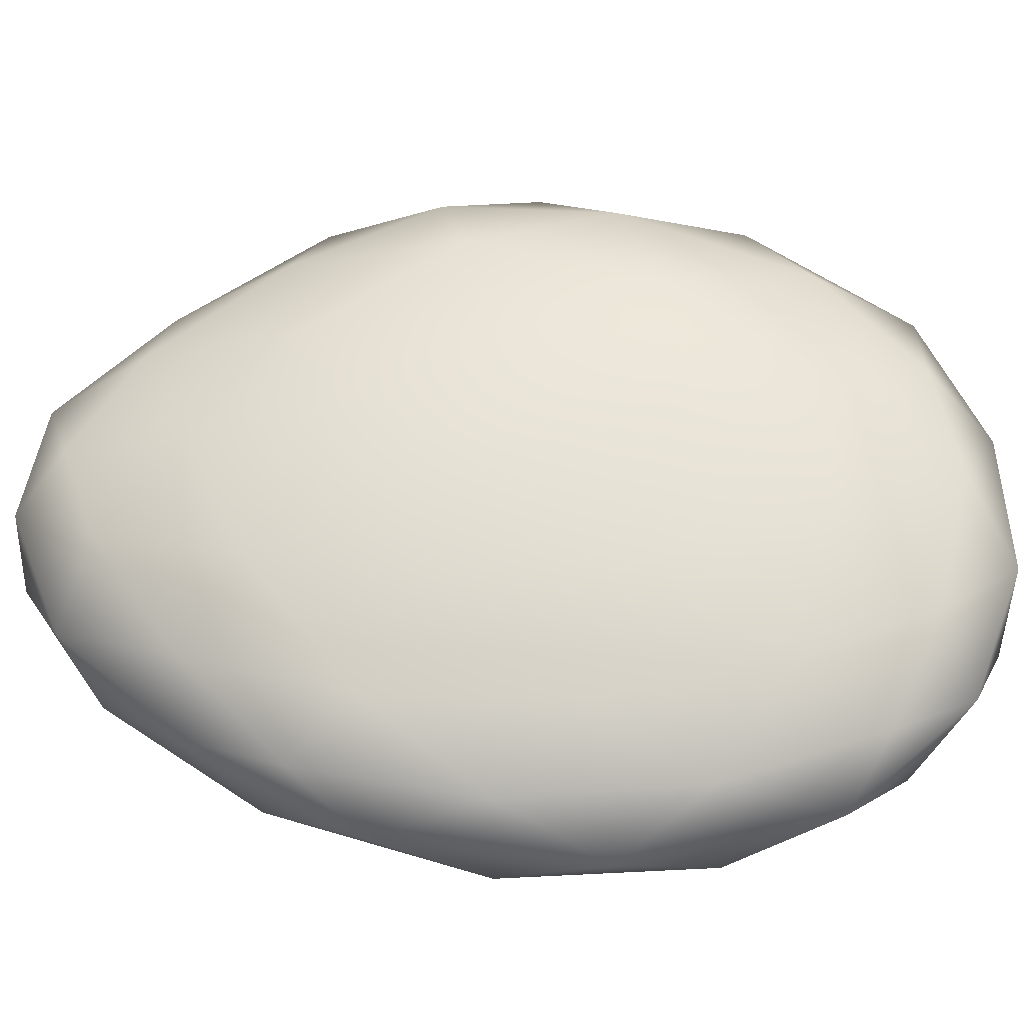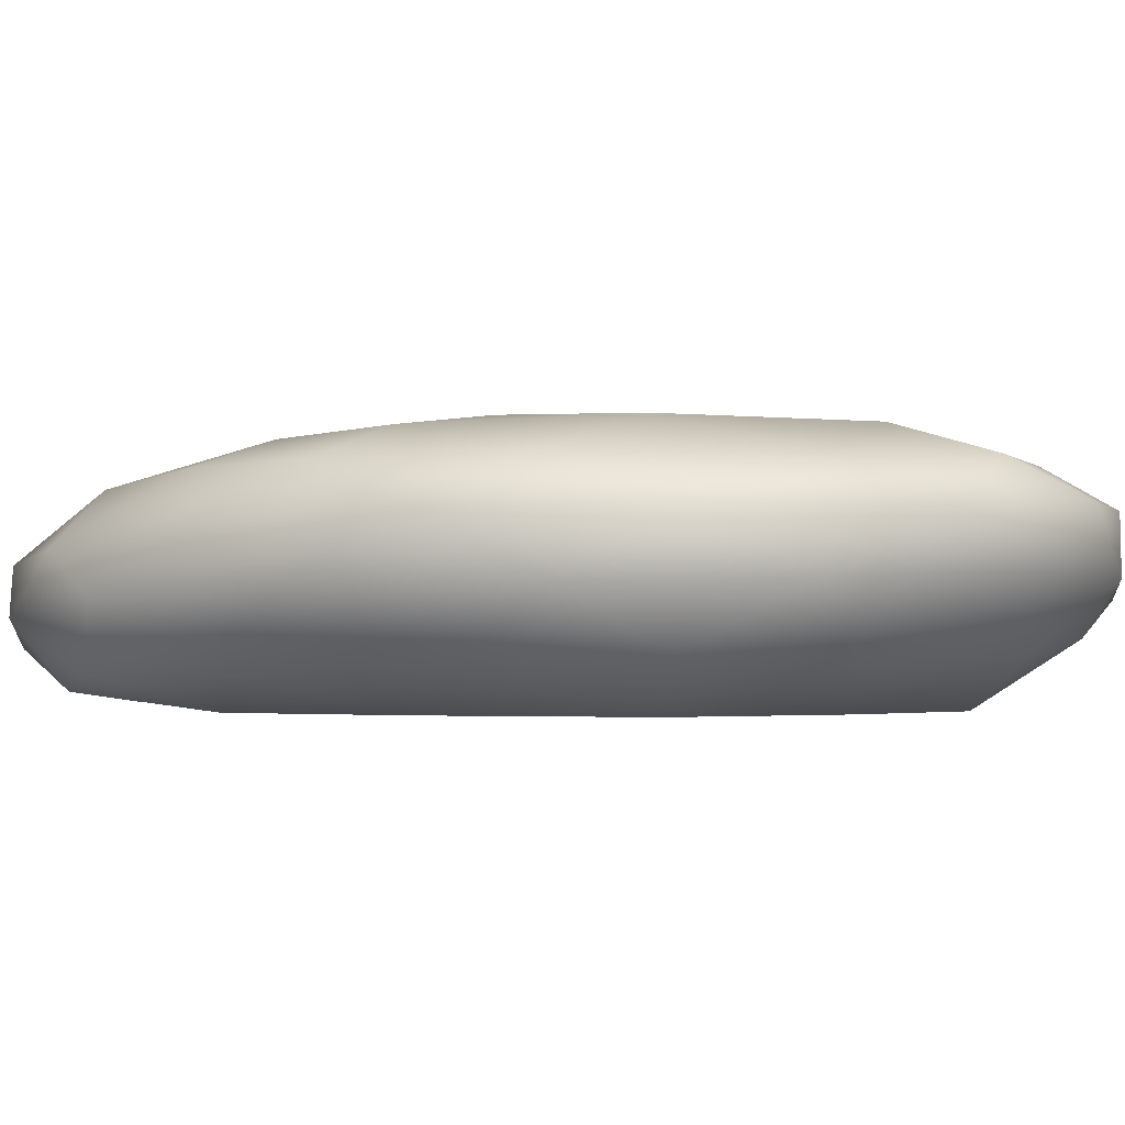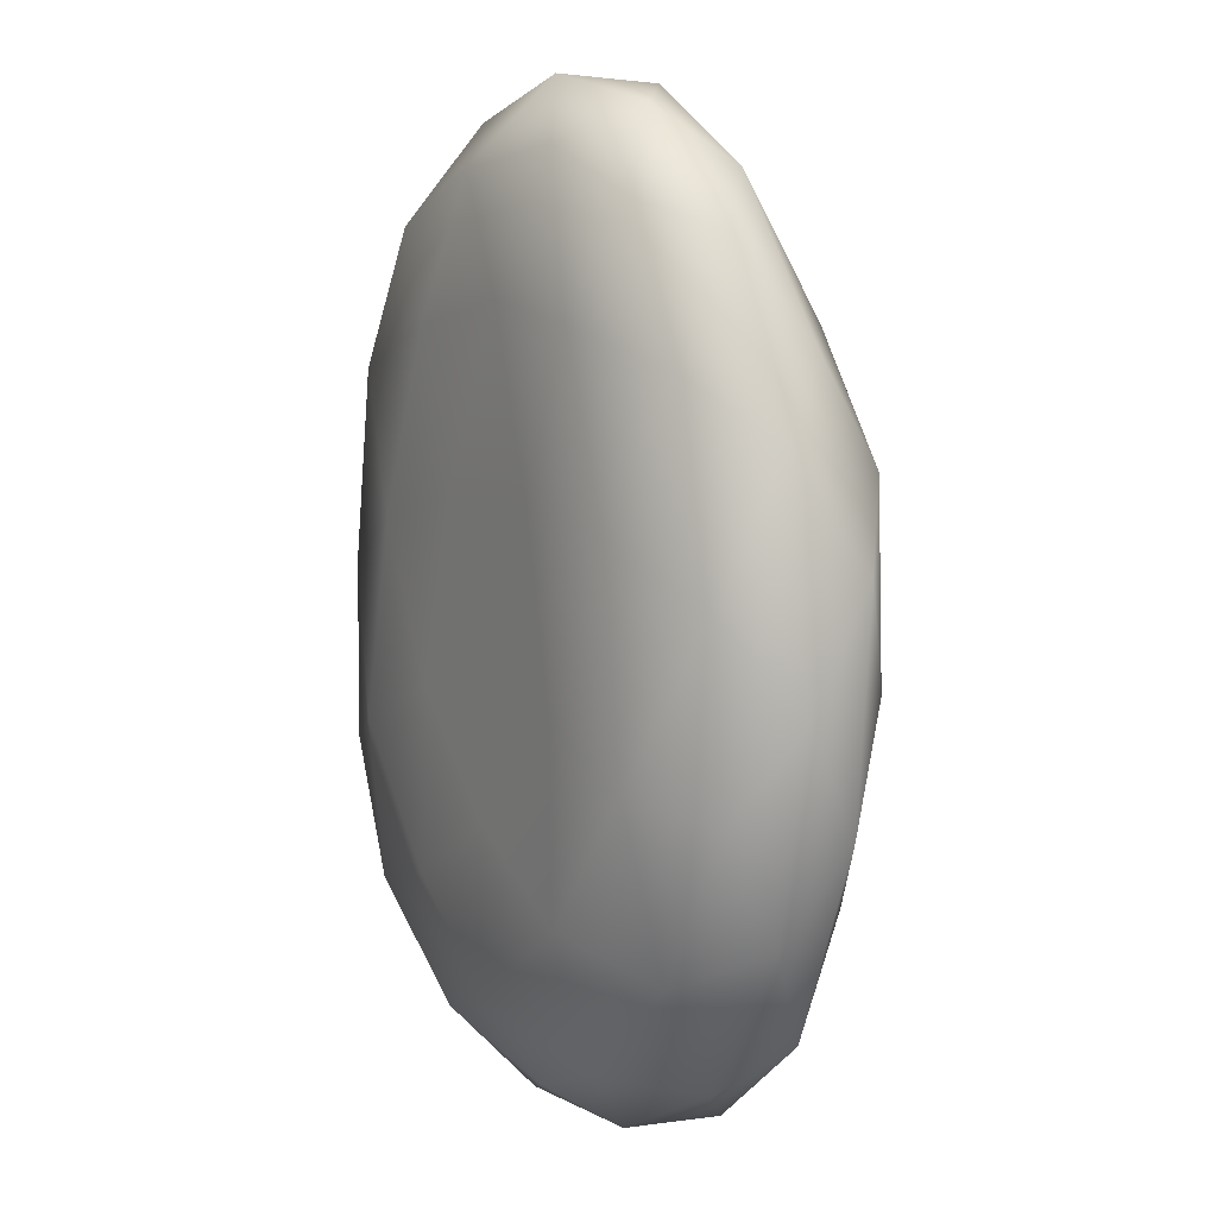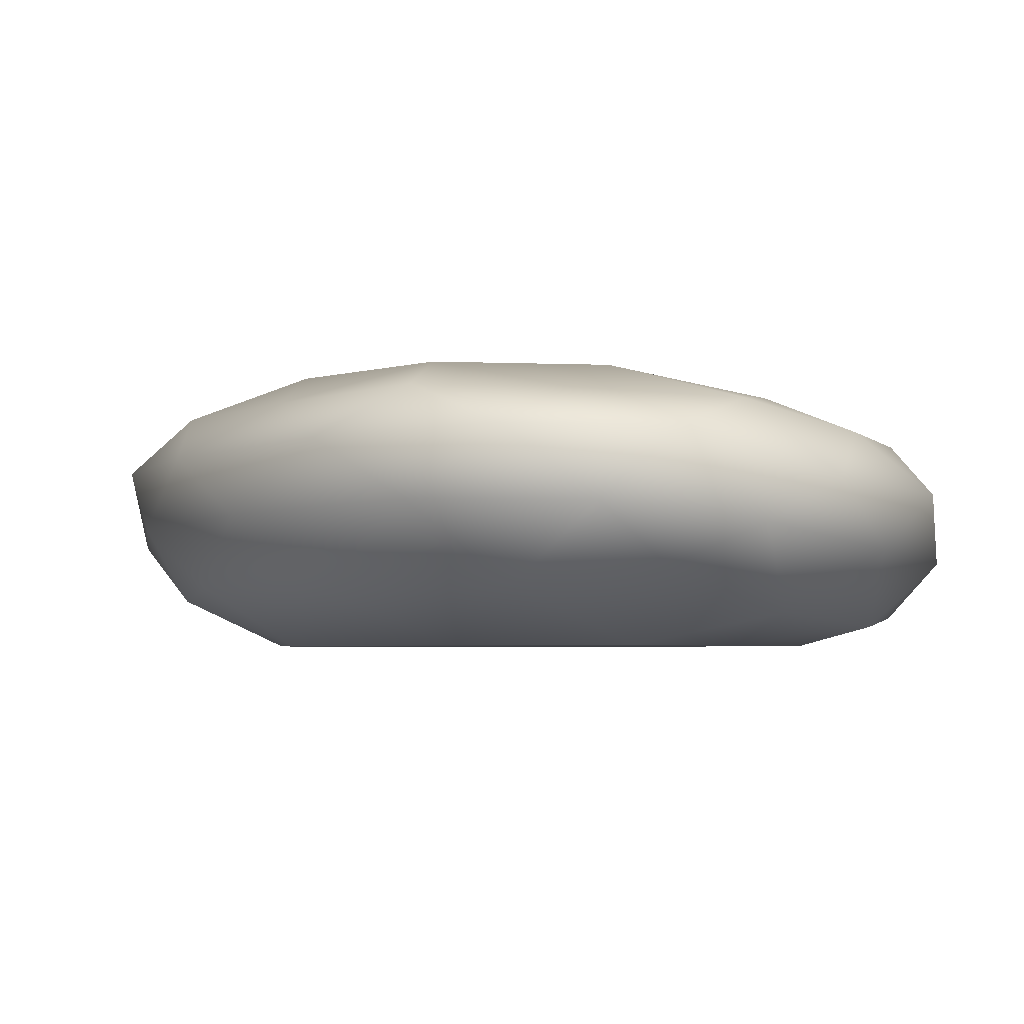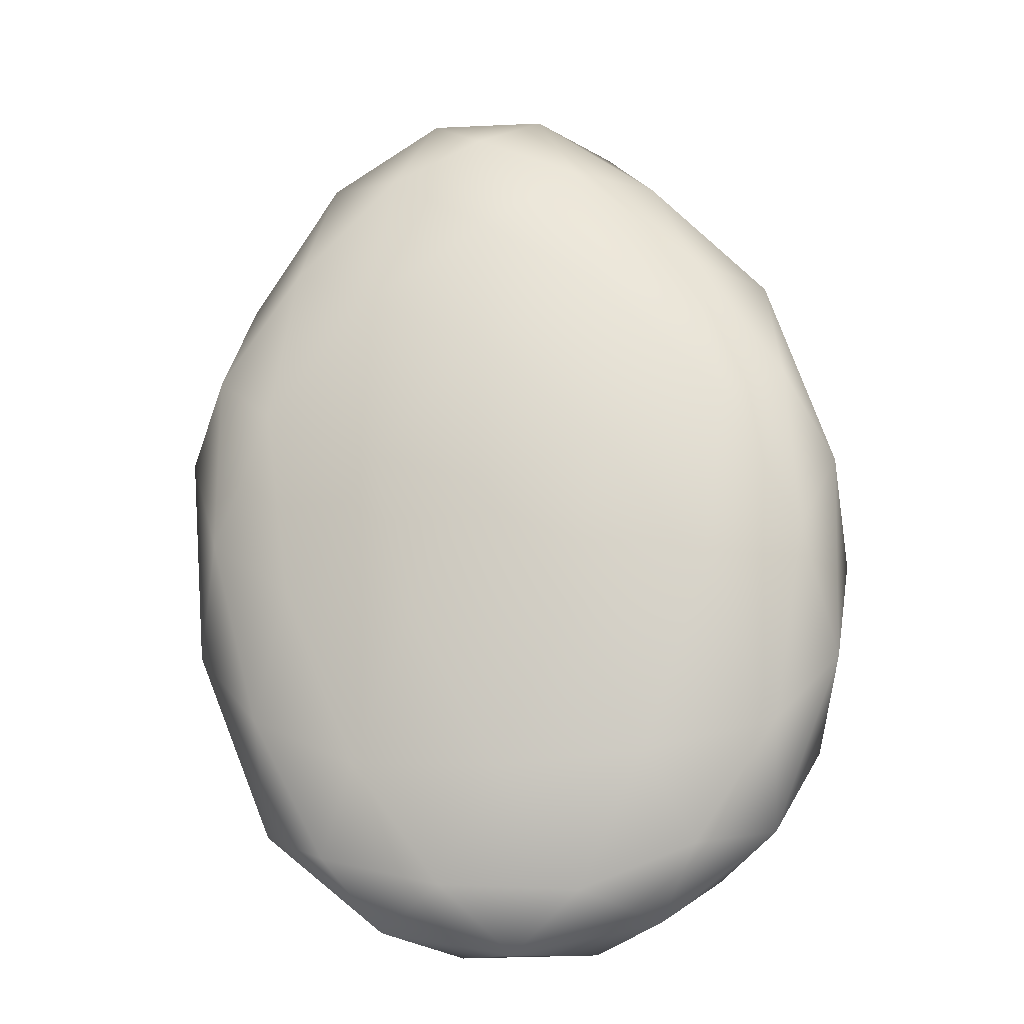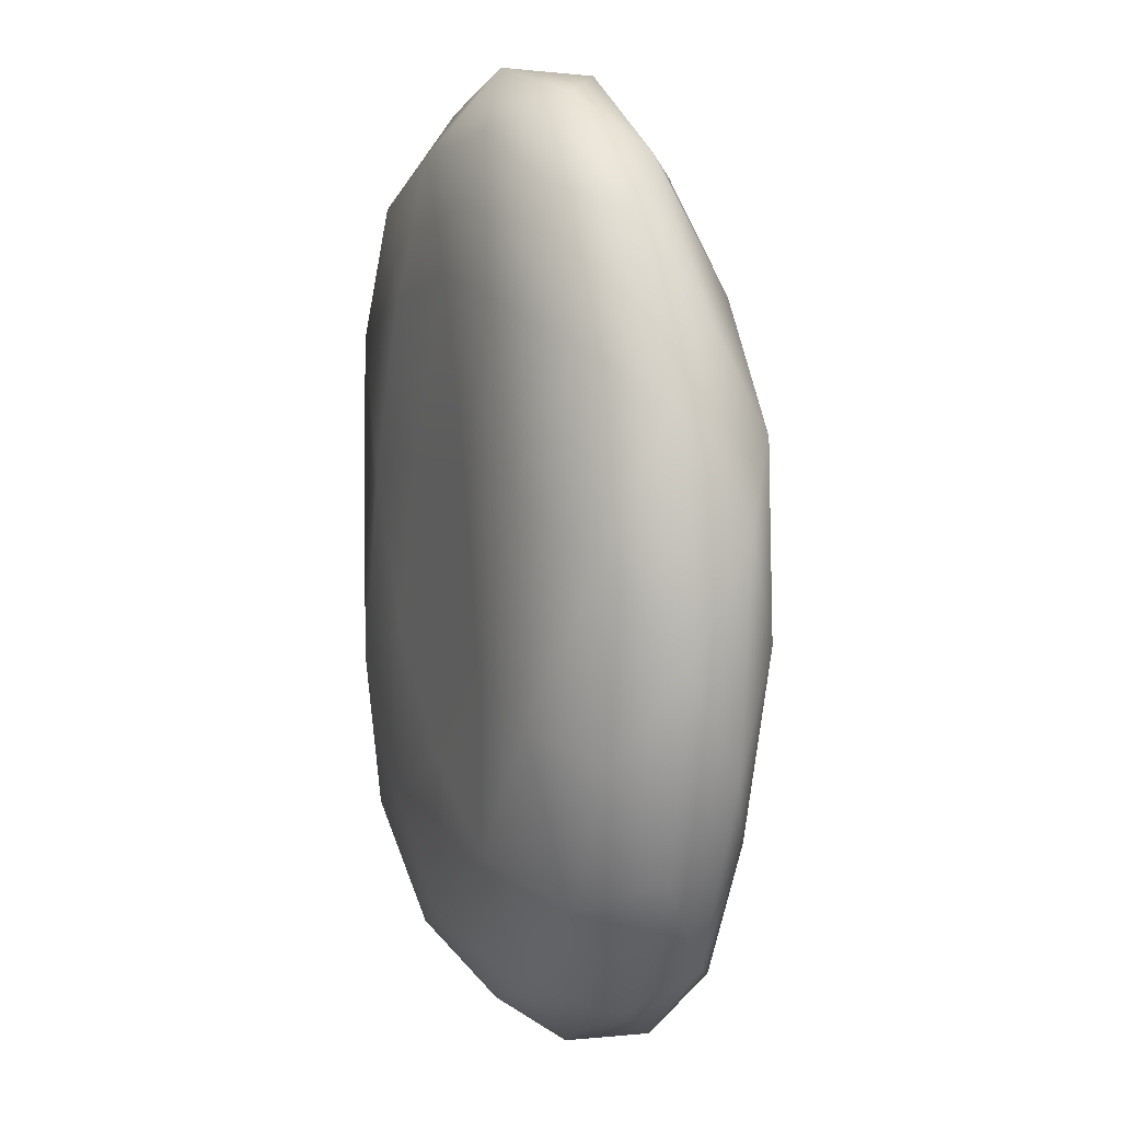
<metadata>
{"format":"obj","ext":"obj","renderer":"f3d","projection":"perspective","resolution":1024,"background":"white","views":[{"elev":64.5,"azim":100.6,"up":"+Y"},{"elev":-1.8,"azim":99.3,"up":"+Y"},{"elev":8.3,"azim":59.0,"up":"+Z"},{"elev":-3.3,"azim":165.3,"up":"+Y"},{"elev":-15.5,"azim":-167.3,"up":"+Z"},{"elev":7.9,"azim":68.0,"up":"+Z"}]}
</metadata>
<code>
v  0.006164 0.1163 -0.0005569
v  0.1658 0.07068 -0.3437
v  -0.1808 0.04423 -0.3347
v  -0.274 0.03352 0.1152
v  0.02788 0.029 0.3881
v  0.2841 0.06349 0.1325
v  -0.00838 -0.06039 -0.4029
v  -0.2871 -0.09322 -0.1472
v  -0.1361 -0.1163 0.3135
v  0.1766 -0.0869 0.3343
v  0.2826 -0.07117 -0.1238
v  -0.002902 -0.1163 -0.03112
v  0.07328 0.1074 -0.1211
v  0.1301 0.09725 -0.2598
v  -0.07294 0.11 -0.1219
v  -0.1388 0.07709 -0.2533
v  -0.1076 0.09694 0.03879
v  -0.2201 0.06825 0.08612
v  0.007602 0.1089 0.14
v  0.01479 0.06596 0.2804
v  0.1126 0.1077 0.03359
v  0.2238 0.09235 0.08552
v  0.05382 0.06886 -0.3696
v  -0.07661 0.06374 -0.3763
v  -0.2574 0.0434 -0.2237
v  -0.287 0.04827 -0.04225
v  -0.1894 0.03077 0.238
v  -0.07318 0.03428 0.341
v  0.1112 0.05413 0.3385
v  0.2062 0.06418 0.2403
v  0.2831 0.0695 -0.03659
v  0.2371 0.06785 -0.211
v  0.1159 0.03798 -0.4099
v  0.05072 -0.0158 -0.4306
v  -0.2495 -0.001117 -0.3212
v  -0.2883 -0.05137 -0.2419
v  -0.2543 -0.01781 0.2195
v  -0.1976 -0.06924 0.2938
v  0.08157 -0.003054 0.4236
v  0.1335 -0.04476 0.4069
v  0.3218 0.03103 0.05904
v  0.3197 -0.02213 -0.04418
v  0.2315 0.03278 -0.3179
v  0.2771 -0.01897 -0.2261
v  -0.1419 0.005156 -0.4028
v  -0.07506 -0.02969 -0.4287
v  -0.3177 -0.002141 0.0331
v  -0.3218 -0.04878 -0.06216
v  -0.02638 -0.01233 0.4217
v  -0.08908 -0.06705 0.3979
v  0.2651 0.0222 0.2216
v  0.2298 -0.03341 0.3103
v  -0.1144 -0.09243 -0.3559
v  -0.2212 -0.1016 -0.2628
v  -0.2707 -0.1003 0.01634
v  -0.2131 -0.1149 0.1926
v  -0.03498 -0.1117 0.3588
v  0.08371 -0.1016 0.3764
v  0.2327 -0.08338 0.2082
v  0.2764 -0.07851 0.03469
v  0.212 -0.07703 -0.2614
v  0.09531 -0.07402 -0.3618
v  -0.00782 -0.1163 -0.1713
v  -0.01015 -0.1163 -0.3173
v  -0.1081 -0.1163 -0.07176
v  -0.2193 -0.1163 -0.1175
v  -0.06144 -0.1163 0.09422
v  -0.1082 -0.1163 0.2327
v  0.0677 -0.1163 0.1002
v  0.13 -0.1163 0.2406
v  0.1031 -0.1163 -0.0697
v  0.2101 -0.1163 -0.1069
v  -0.006631 0.0982 -0.2657
v  -0.1984 0.09122 -0.09637
v  -0.1025 0.07883 0.2011
v  0.1234 0.09058 0.1997
v  0.1975 0.1003 -0.09415
v  0.1761 -0.01335 -0.3671
v  -0.1918 -0.04519 -0.3615
v  -0.2849 -0.05758 0.1291
v  0.03405 -0.06866 0.432
v  0.2969 -0.0288 0.1553
v  -0.008667 0.03738 -0.432
v  -0.3139 0.002458 -0.1589
v  -0.1431 -0.02103 0.3382
v  0.1865 0.005215 0.3571
v  0.3069 0.02949 -0.1394
v  -0.1194 -0.1163 -0.2351
v  -0.177 -0.1163 0.06577
v  0.0197 -0.1163 0.2567
v  0.1872 -0.1163 0.08362
v  0.1077 -0.1163 -0.2347
o GeoSphere001
g GeoSphere001
f 1 13 15
f 13 14 73
f 13 73 15
f 15 73 16
f 14 2 23
f 14 23 73
f 73 23 24
f 73 24 16
f 16 24 3
f 1 15 17
f 15 16 74
f 15 74 17
f 17 74 18
f 16 3 25
f 16 25 74
f 74 25 26
f 74 26 18
f 18 26 4
f 1 17 19
f 17 18 75
f 17 75 19
f 19 75 20
f 18 4 27
f 18 27 75
f 75 27 28
f 75 28 20
f 20 28 5
f 1 19 21
f 19 20 76
f 19 76 21
f 21 76 22
f 20 5 29
f 20 29 76
f 76 29 30
f 76 30 22
f 22 30 6
f 1 21 13
f 21 22 77
f 21 77 13
f 13 77 14
f 22 6 31
f 22 31 77
f 77 31 32
f 77 32 14
f 14 32 2
f 2 43 33
f 43 44 78
f 43 78 33
f 33 78 34
f 44 11 61
f 44 61 78
f 78 61 62
f 78 62 34
f 34 62 7
f 3 45 35
f 45 46 79
f 45 79 35
f 35 79 36
f 46 7 53
f 46 53 79
f 79 53 54
f 79 54 36
f 36 54 8
f 4 47 37
f 47 48 80
f 47 80 37
f 37 80 38
f 48 8 55
f 48 55 80
f 80 55 56
f 80 56 38
f 38 56 9
f 5 49 39
f 49 50 81
f 49 81 39
f 39 81 40
f 50 9 57
f 50 57 81
f 81 57 58
f 81 58 40
f 40 58 10
f 6 51 41
f 51 52 82
f 51 82 41
f 41 82 42
f 52 10 59
f 52 59 82
f 82 59 60
f 82 60 42
f 42 60 11
f 7 46 34
f 46 45 83
f 46 83 34
f 34 83 33
f 45 3 24
f 45 24 83
f 83 24 23
f 83 23 33
f 33 23 2
f 8 48 36
f 48 47 84
f 48 84 36
f 36 84 35
f 47 4 26
f 47 26 84
f 84 26 25
f 84 25 35
f 35 25 3
f 9 50 38
f 50 49 85
f 50 85 38
f 38 85 37
f 49 5 28
f 49 28 85
f 85 28 27
f 85 27 37
f 37 27 4
f 10 52 40
f 52 51 86
f 52 86 40
f 40 86 39
f 51 6 30
f 51 30 86
f 86 30 29
f 86 29 39
f 39 29 5
f 11 44 42
f 44 43 87
f 44 87 42
f 42 87 41
f 43 2 32
f 43 32 87
f 87 32 31
f 87 31 41
f 41 31 6
f 12 65 63
f 65 66 88
f 65 88 63
f 63 88 64
f 66 8 54
f 66 54 88
f 88 54 53
f 88 53 64
f 64 53 7
f 12 67 65
f 67 68 89
f 67 89 65
f 65 89 66
f 68 9 56
f 68 56 89
f 89 56 55
f 89 55 66
f 66 55 8
f 12 69 67
f 69 70 90
f 69 90 67
f 67 90 68
f 70 10 58
f 70 58 90
f 90 58 57
f 90 57 68
f 68 57 9
f 12 71 69
f 71 72 91
f 71 91 69
f 69 91 70
f 72 11 60
f 72 60 91
f 91 60 59
f 91 59 70
f 70 59 10
f 12 63 71
f 63 64 92
f 63 92 71
f 71 92 72
f 64 7 62
f 64 62 92
f 92 62 61
f 92 61 72
f 72 61 11

</code>
